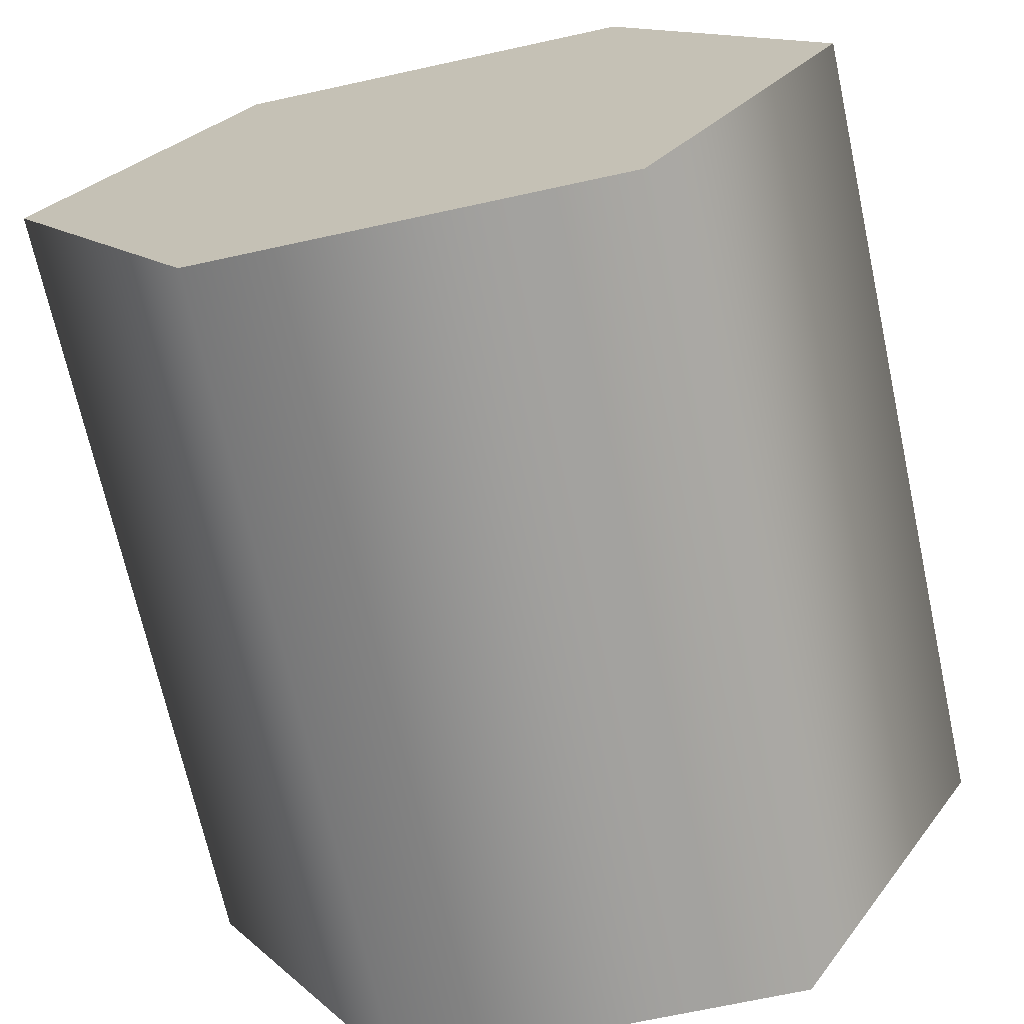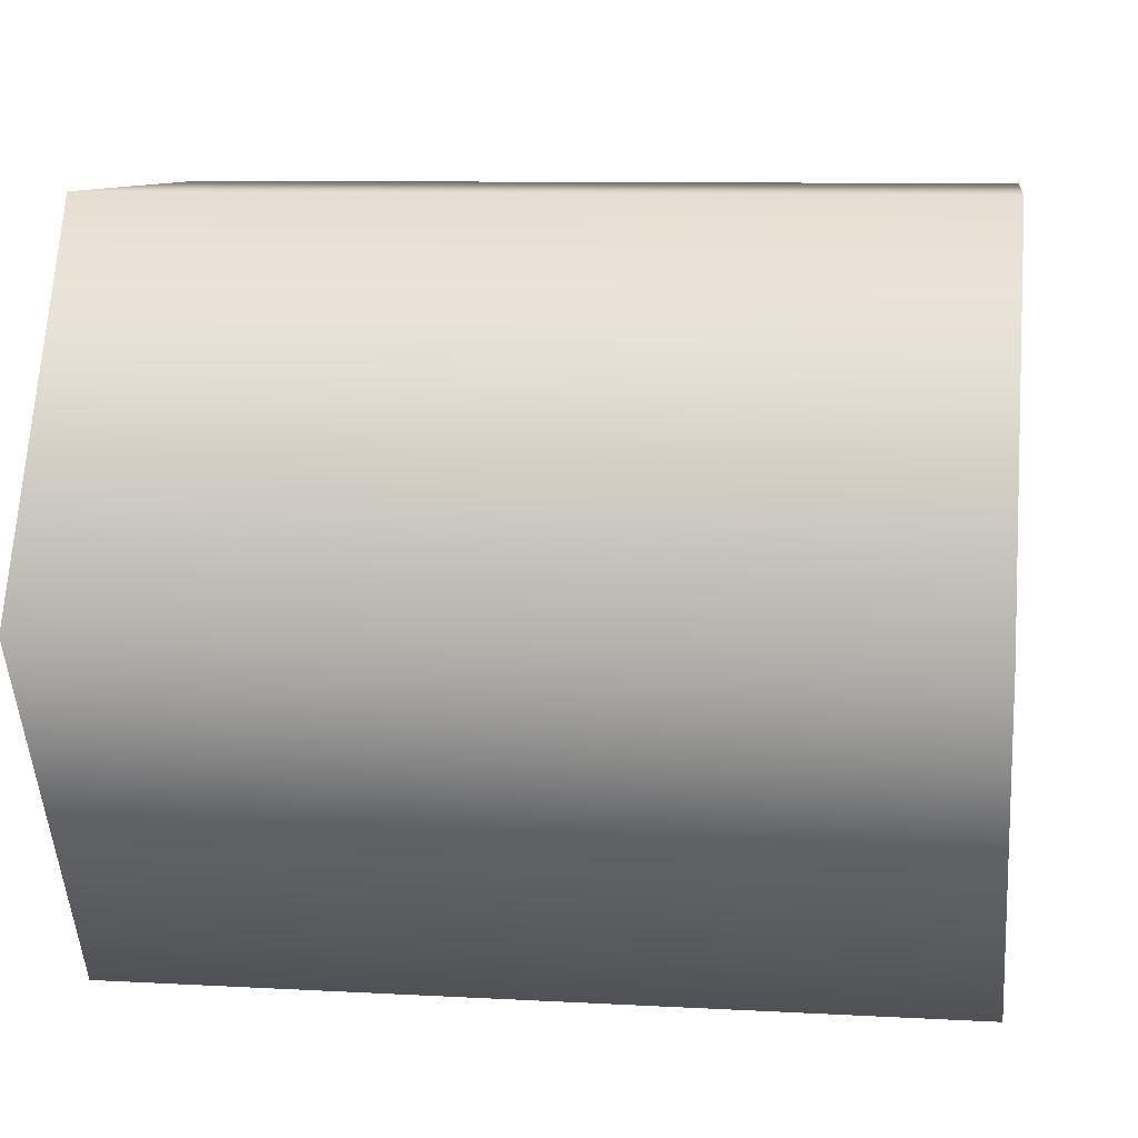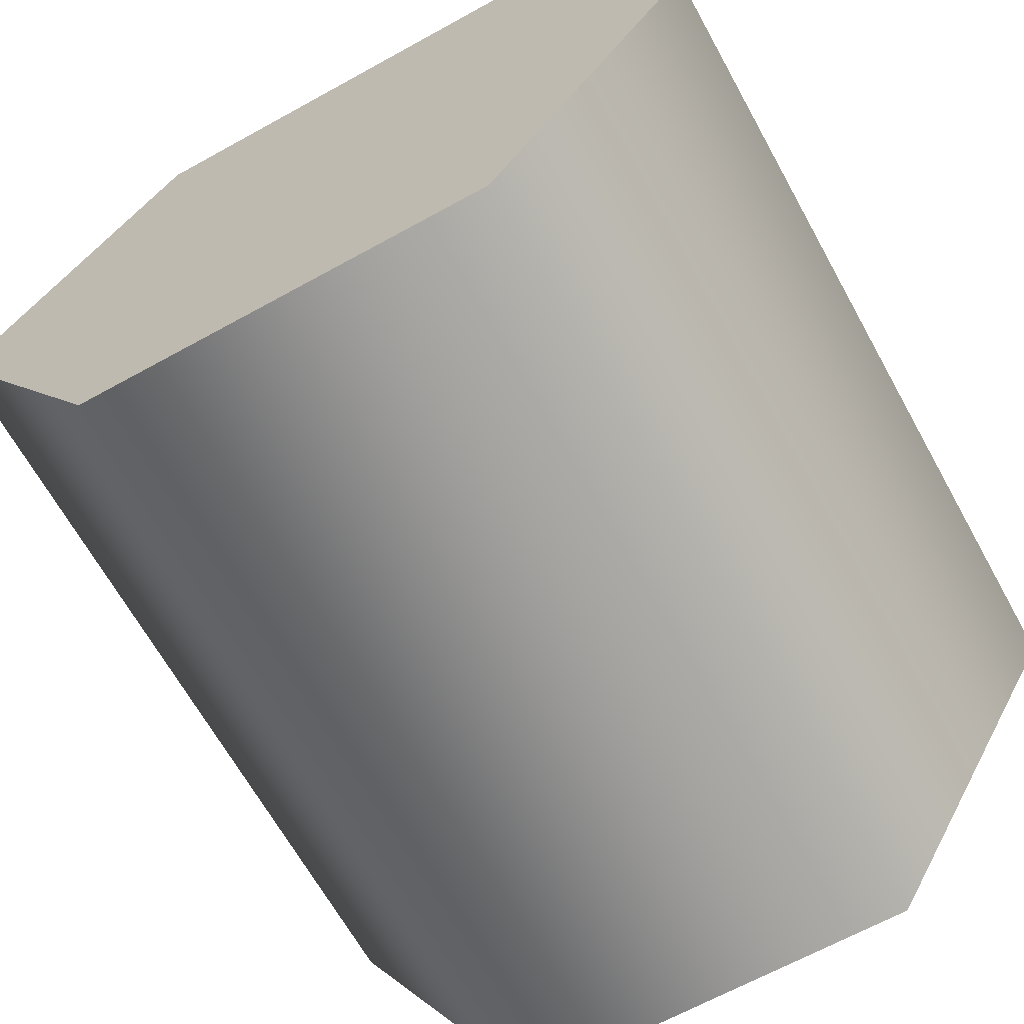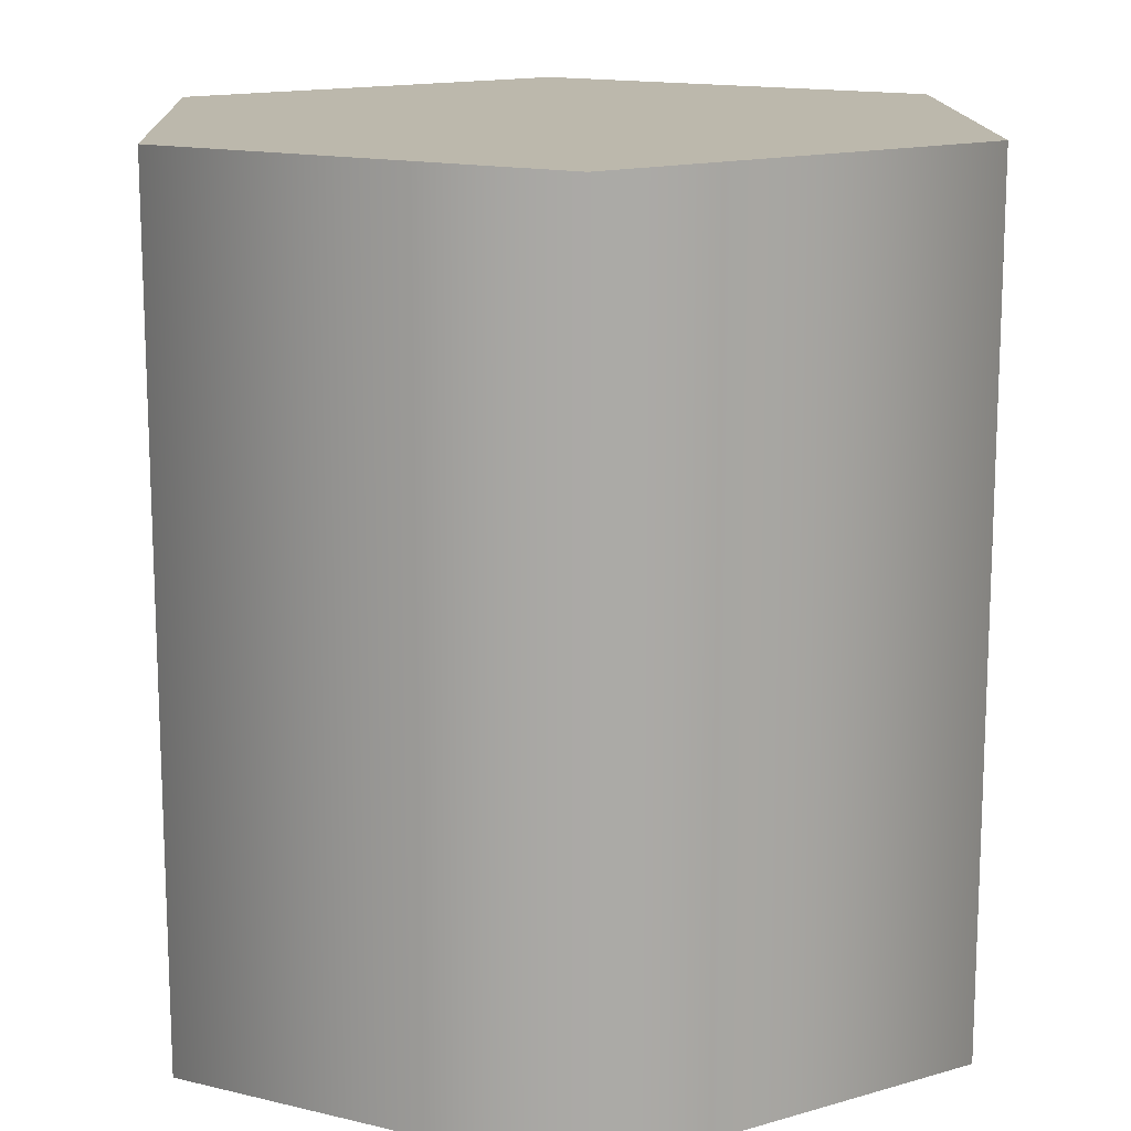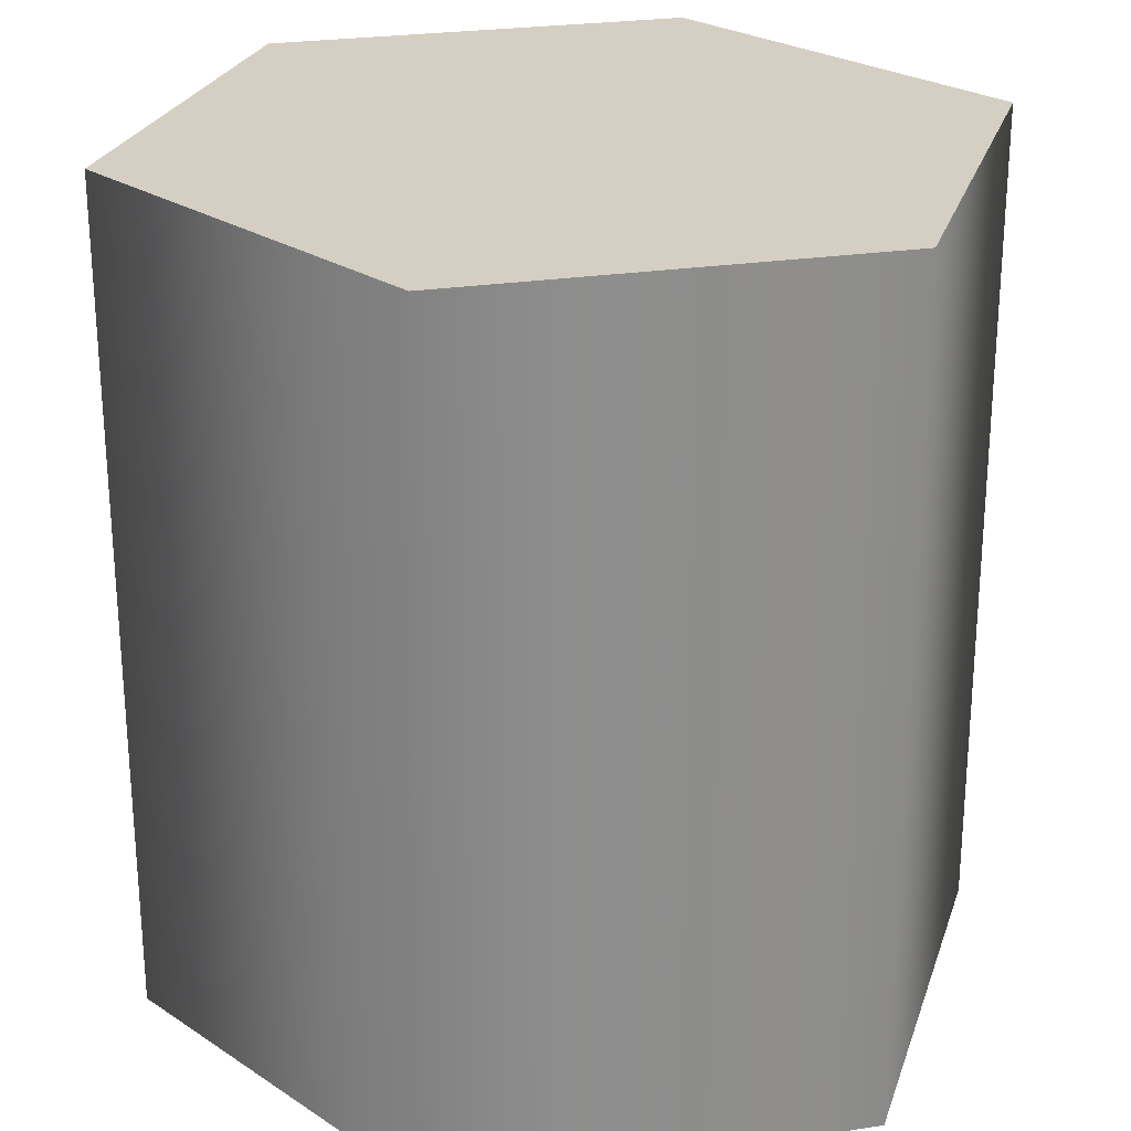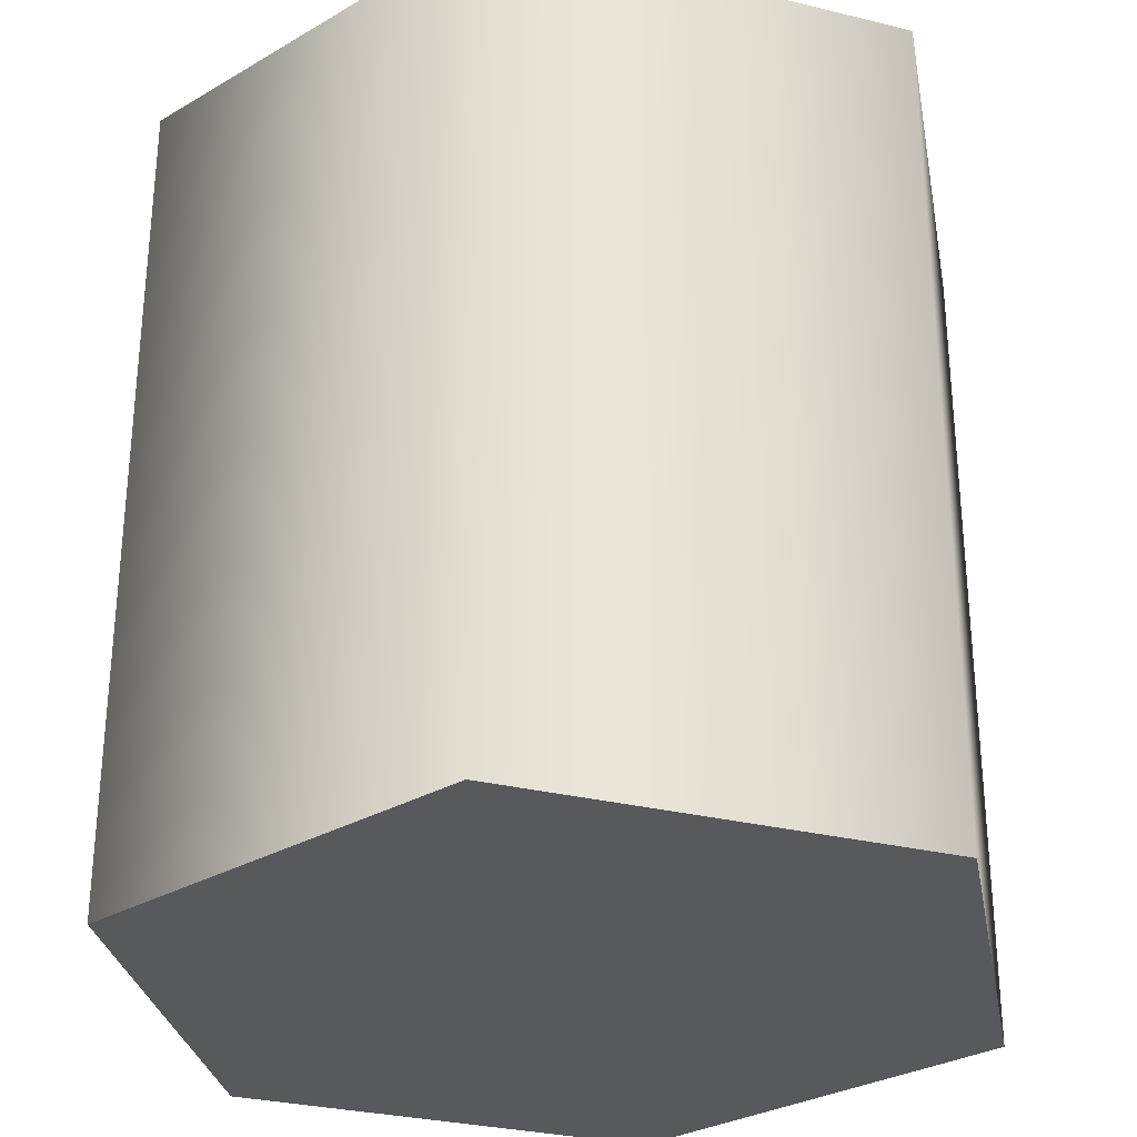
<metadata>
{"format":"obj","ext":"obj","renderer":"f3d","projection":"perspective","resolution":1024,"background":"white","views":[{"elev":-69.5,"azim":-167.7,"up":"+Z"},{"elev":9.2,"azim":-81.6,"up":"+Z"},{"elev":-66.1,"azim":-151.0,"up":"+Z"},{"elev":14.6,"azim":27.7,"up":"+Y"},{"elev":25.4,"azim":166.3,"up":"+Y"},{"elev":-30.1,"azim":40.4,"up":"+Y"}]}
</metadata>
<code>
g Mesh1 cylinder_6_1 Model
v 0.5 -0.5 -0
v 0.25 0.5 0.433
v 0.25 -0.5 0.433
f 1 2 3
v 0.5 0.5 -0
f 2 1 4
v 0.25 -0.5 -0.433
f 5 4 1
v 0.25 0.5 -0.433
f 4 5 6
v -0.25 0.5 -0.433
f 5 7 6
v -0.25 -0.5 -0.433
f 7 5 8
f 3 8 5
v -0.25 -0.5 0.433
f 9 8 3
v -0.5 -0.5 -9.024e-17
f 8 9 10
v -0.5 0.5 -9.024e-17
f 9 11 10
v -0.25 0.5 0.433
f 11 9 12
f 9 2 12
f 2 9 3
f 7 12 2
f 12 7 11
f 7 10 11
f 10 7 8
f 7 2 6
f 6 2 4
f 3 5 1

</code>
